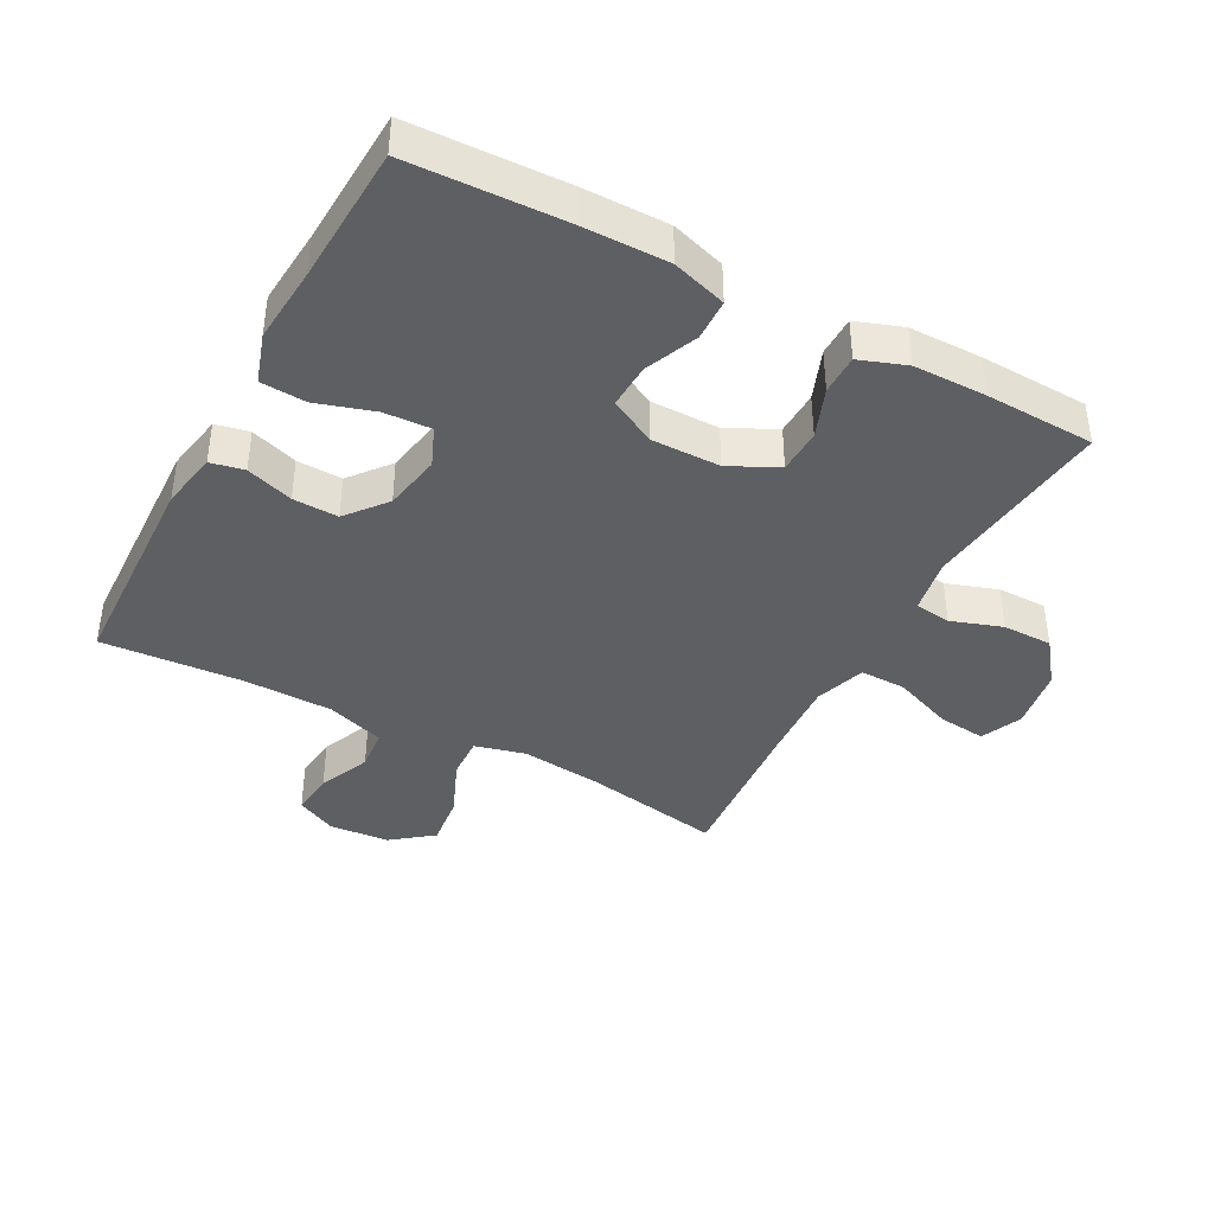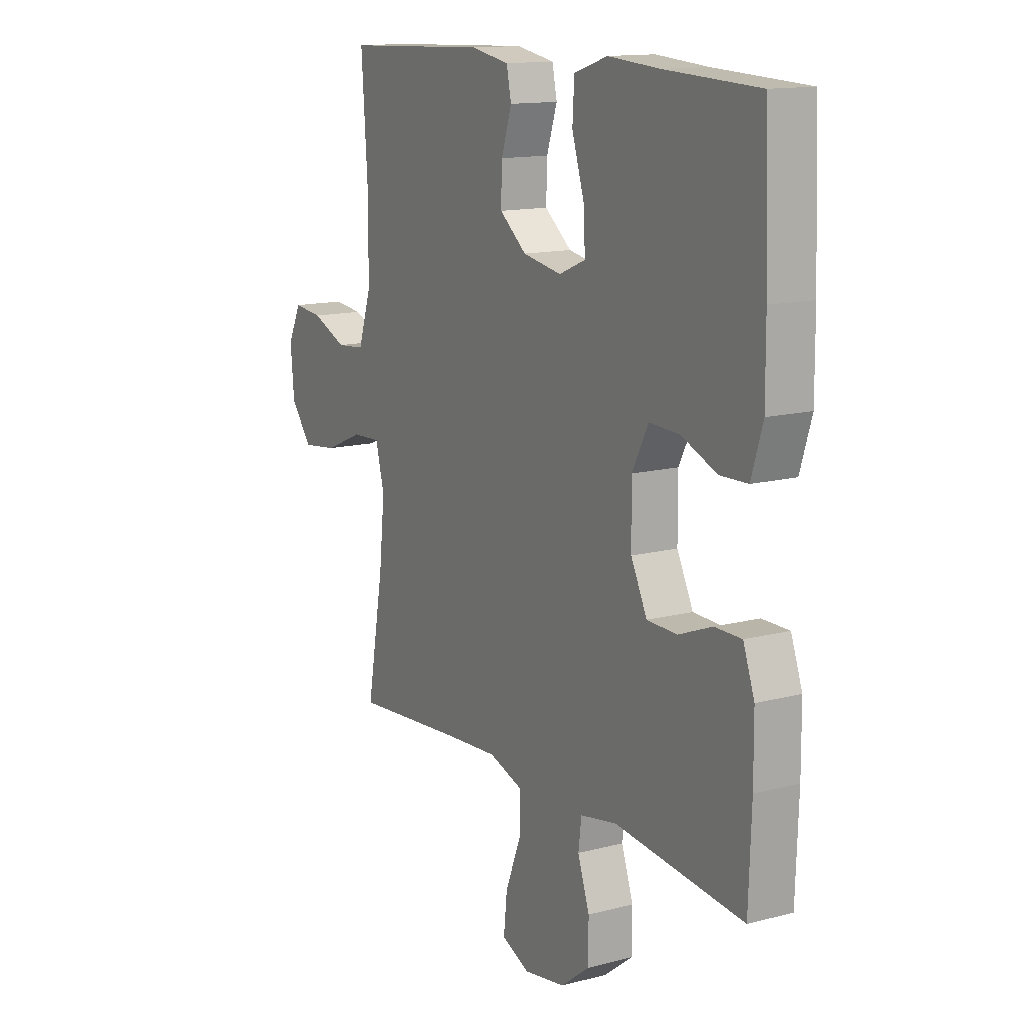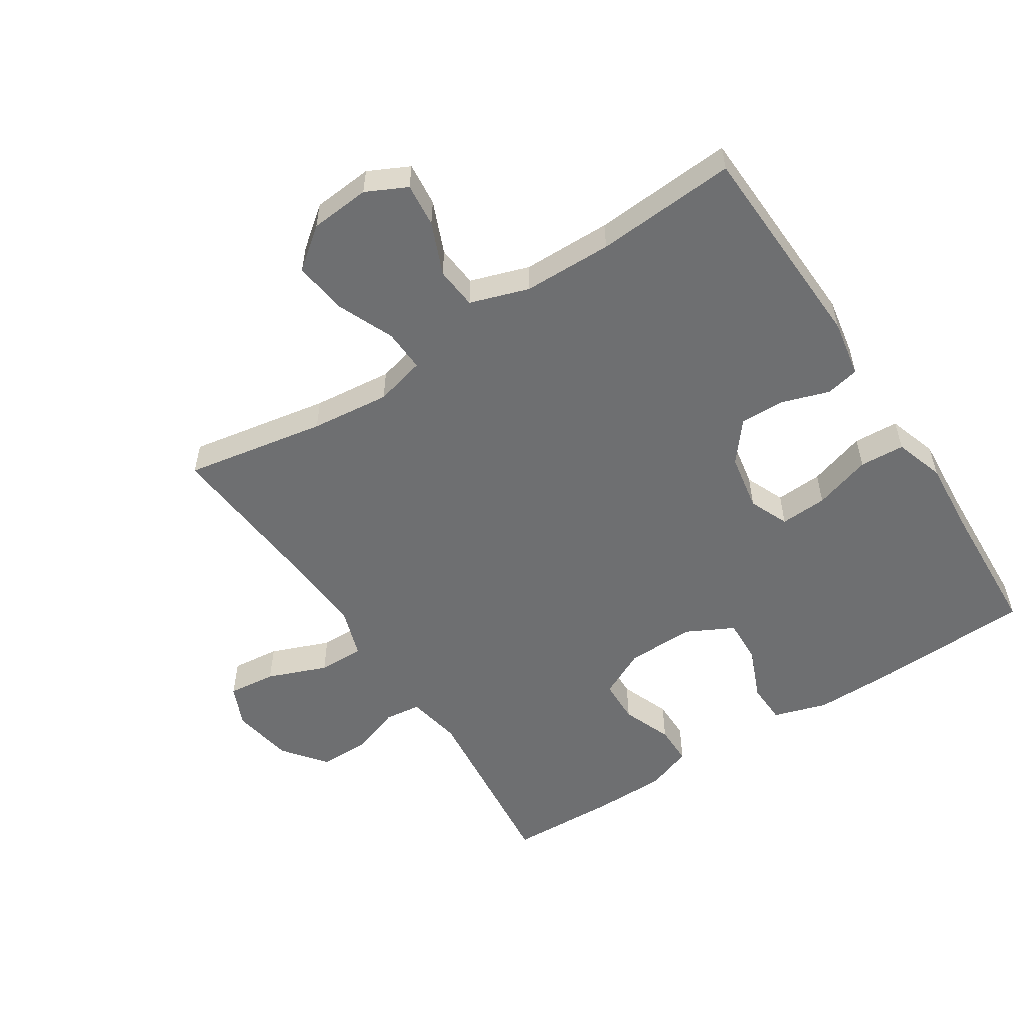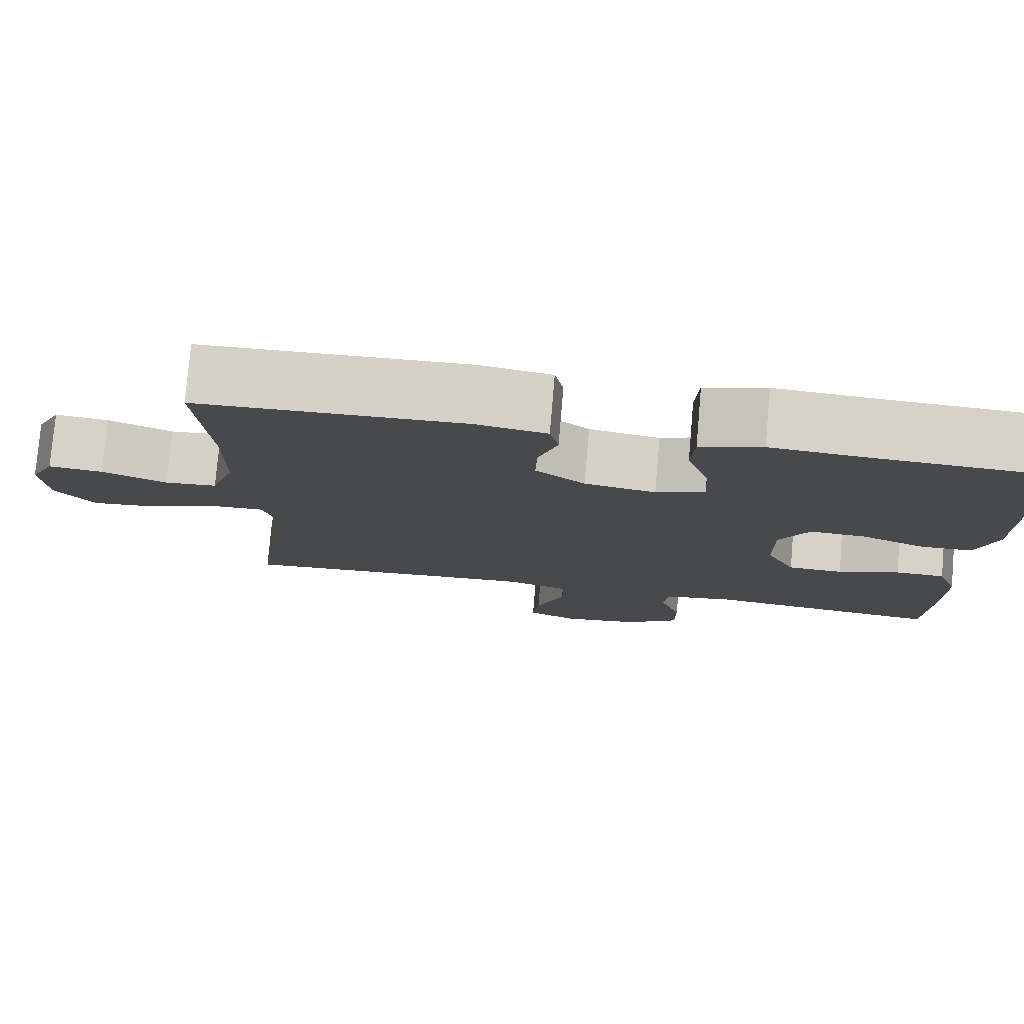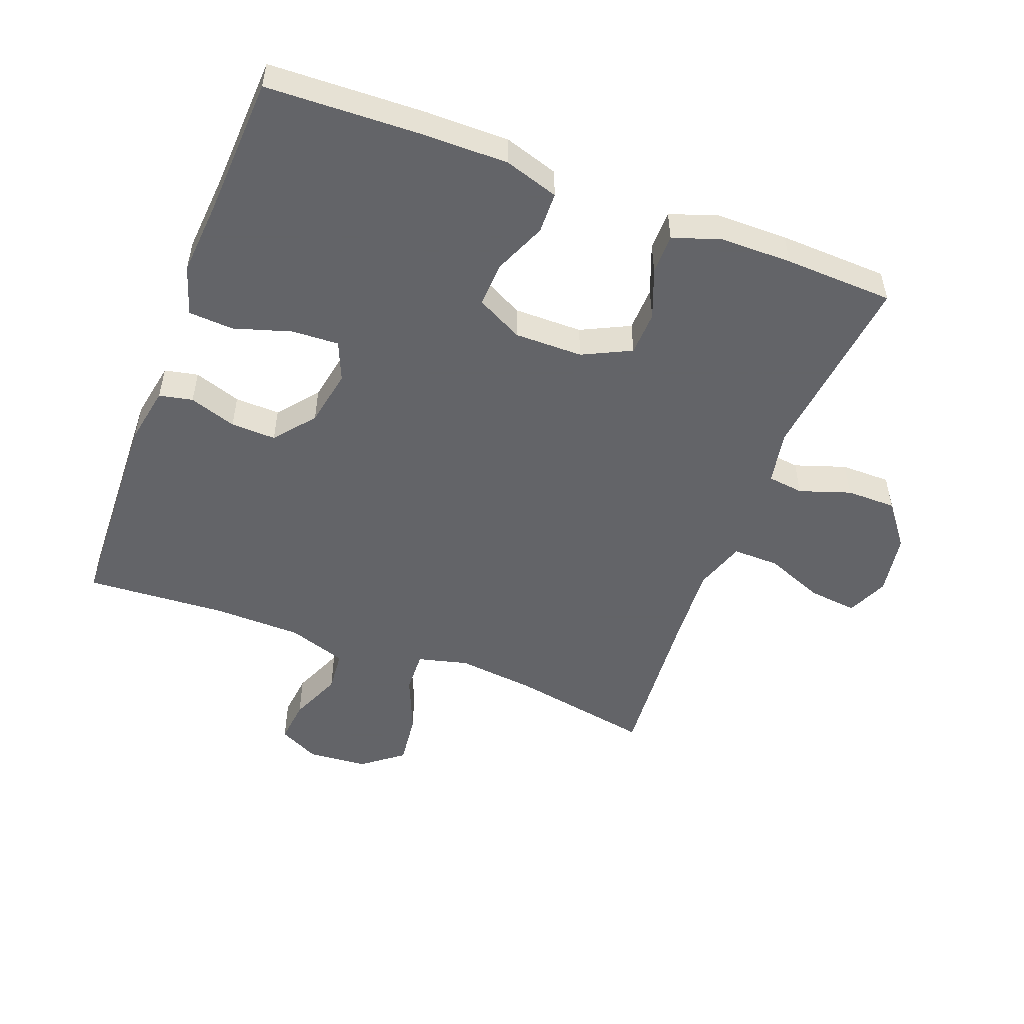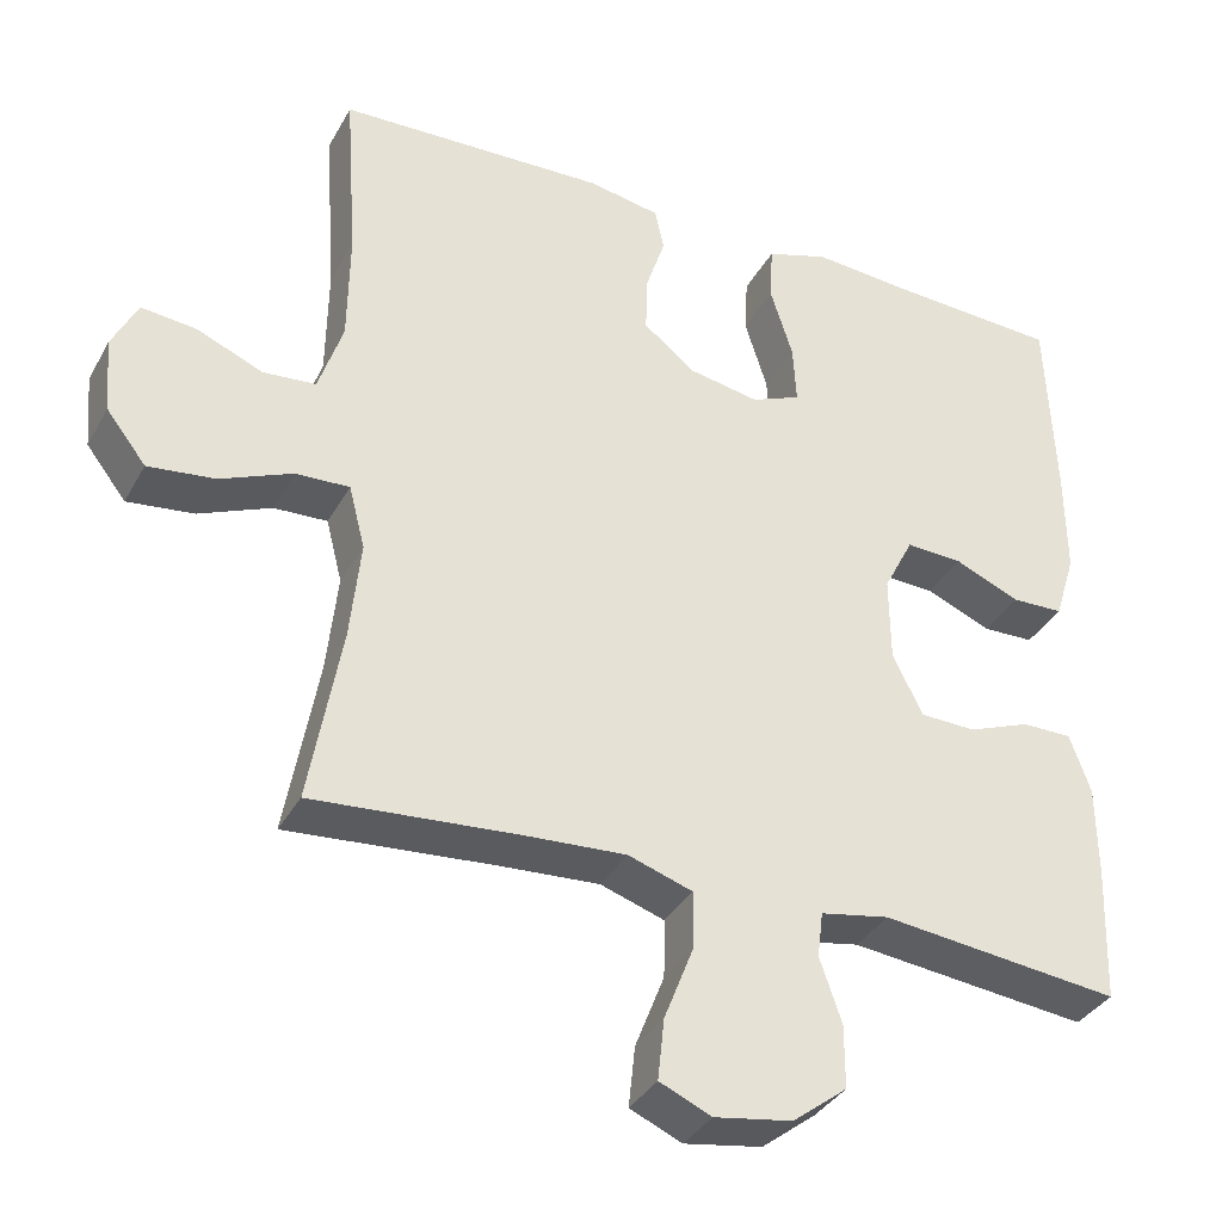
<metadata>
{"format":"obj","ext":"obj","renderer":"f3d","projection":"perspective","resolution":1024,"background":"white","views":[{"elev":-40.2,"azim":61.7,"up":"+Y"},{"elev":13.7,"azim":59.8,"up":"+Z"},{"elev":-54.5,"azim":-57.0,"up":"+Y"},{"elev":78.1,"azim":4.9,"up":"+Z"},{"elev":-51.3,"azim":69.0,"up":"+Y"},{"elev":-35.6,"azim":-25.7,"up":"+Z"}]}
</metadata>
<code>
v -0.5 0.07 -0.5
v -0.461 0.07 -0.281
v -0.448 0.07 -0.158
v -0.468 0.07 -0.08
v -0.534 0.07 -0.083
v -0.623 0.07 -0.121
v -0.705 0.07 -0.131
v -0.754 0.07 -0.068
v -0.762 0.07 0.025
v -0.731 0.07 0.088
v -0.663 0.07 0.081
v -0.582 0.07 0.047
v -0.517 0.07 0.053
v -0.487 0.07 0.144
v -0.485 0.07 0.282
v -0.5 0.07 0.5
v -0.168 0.07 0.513
v -0.079 0.07 0.497
v -0.068 0.07 0.445
v -0.092 0.07 0.372
v -0.094 0.07 0.302
v -0.032 0.07 0.252
v 0.057 0.07 0.236
v 0.118 0.07 0.262
v 0.114 0.07 0.335
v 0.086 0.07 0.424
v 0.09 0.07 0.494
v 0.167 0.07 0.519
v 0.286 0.07 0.51
v 0.5 0.07 0.5
v 0.51 0.07 0.258
v 0.511 0.07 0.128
v 0.485 0.07 0.044
v 0.421 0.07 0.042
v 0.34 0.07 0.076
v 0.27 0.07 0.079
v 0.233 0.07 0.007
v 0.234 0.07 -0.099
v 0.271 0.07 -0.174
v 0.34 0.07 -0.176
v 0.417 0.07 -0.146
v 0.479 0.07 -0.146
v 0.505 0.07 -0.218
v 0.506 0.07 -0.331
v 0.5 0.07 -0.5
v 0.204 0.07 -0.468
v 0.119 0.07 -0.484
v 0.112 0.07 -0.54
v 0.139 0.07 -0.619
v 0.139 0.07 -0.696
v 0.072 0.07 -0.748
v -0.024 0.07 -0.764
v -0.088 0.07 -0.736
v -0.08 0.07 -0.661
v -0.044 0.07 -0.569
v -0.043 0.07 -0.497
v -0.122 0.07 -0.471
v -0.246 0.07 -0.479
v -0.5 0 -0.5
v -0.461 0 -0.281
v -0.448 0 -0.158
v -0.468 0 -0.08
v -0.534 0 -0.083
v -0.623 0 -0.121
v -0.705 0 -0.131
v -0.754 0 -0.068
v -0.762 0 0.025
v -0.731 0 0.088
v -0.663 0 0.081
v -0.582 0 0.047
v -0.517 0 0.053
v -0.487 0 0.144
v -0.485 0 0.282
v -0.5 0 0.5
v -0.168 0 0.513
v -0.079 0 0.497
v -0.068 0 0.445
v -0.092 0 0.372
v -0.094 0 0.302
v -0.032 0 0.252
v 0.057 0 0.236
v 0.118 0 0.262
v 0.114 0 0.335
v 0.086 0 0.424
v 0.09 0 0.494
v 0.167 0 0.519
v 0.286 0 0.51
v 0.5 0 0.5
v 0.51 0 0.258
v 0.511 0 0.128
v 0.485 0 0.044
v 0.421 0 0.042
v 0.34 0 0.076
v 0.27 0 0.079
v 0.233 0 0.007
v 0.234 0 -0.099
v 0.271 0 -0.174
v 0.34 0 -0.176
v 0.417 0 -0.146
v 0.479 0 -0.146
v 0.505 0 -0.218
v 0.506 0 -0.331
v 0.5 0 -0.5
v 0.204 0 -0.468
v 0.119 0 -0.484
v 0.112 0 -0.54
v 0.139 0 -0.619
v 0.139 0 -0.696
v 0.072 0 -0.748
v -0.024 0 -0.764
v -0.088 0 -0.736
v -0.08 0 -0.661
v -0.044 0 -0.569
v -0.043 0 -0.497
v -0.122 0 -0.471
v -0.246 0 -0.479
f 53 54 55
f 52 53 55
f 51 52 55
f 50 51 55
f 49 50 55
f 48 49 55
f 47 48 55 56
f 46 47 56 57
f 44 45 46
f 43 44 46
f 42 43 46
f 41 42 46
f 40 41 46
f 39 40 46 57
f 33 34 35
f 32 33 35
f 31 32 35
f 30 31 35
f 29 30 35
f 29 35 36
f 28 29 36
f 27 28 36
f 26 27 36
f 25 26 36
f 24 25 36 37
f 18 19 20
f 17 18 20
f 16 17 20
f 15 16 20
f 14 15 20 21
f 13 14 21 22
f 10 11 12
f 9 10 12
f 8 9 12
f 7 8 12
f 6 7 12
f 5 6 12
f 4 5 12 13
f 58 1 2
f 58 2 3
f 57 58 3
f 39 57 3
f 38 39 3
f 4 13 22 23
f 24 37 38
f 23 24 38
f 4 23 38
f 3 4 38
f 113 112 111
f 113 111 110
f 113 110 109
f 113 109 108
f 113 108 107
f 113 107 106
f 114 113 106 105
f 115 114 105 104
f 104 103 102
f 104 102 101
f 104 101 100
f 104 100 99
f 104 99 98
f 115 104 98 97
f 93 92 91
f 93 91 90
f 93 90 89
f 93 89 88
f 93 88 87
f 94 93 87
f 94 87 86
f 94 86 85
f 94 85 84
f 94 84 83
f 95 94 83 82
f 78 77 76
f 78 76 75
f 78 75 74
f 78 74 73
f 79 78 73 72
f 80 79 72 71
f 70 69 68
f 70 68 67
f 70 67 66
f 70 66 65
f 70 65 64
f 70 64 63
f 71 70 63 62
f 60 59 116
f 61 60 116
f 61 116 115
f 61 115 97
f 61 97 96
f 81 80 71 62
f 96 95 82
f 96 82 81
f 96 81 62
f 96 62 61
f 1 59 60 2
f 2 60 61 3
f 3 61 62 4
f 4 62 63 5
f 5 63 64 6
f 6 64 65 7
f 7 65 66 8
f 8 66 67 9
f 9 67 68 10
f 10 68 69 11
f 11 69 70 12
f 12 70 71 13
f 13 71 72 14
f 14 72 73 15
f 15 73 74 16
f 16 74 75 17
f 17 75 76 18
f 18 76 77 19
f 19 77 78 20
f 20 78 79 21
f 21 79 80 22
f 22 80 81 23
f 23 81 82 24
f 24 82 83 25
f 25 83 84 26
f 26 84 85 27
f 27 85 86 28
f 28 86 87 29
f 29 87 88 30
f 30 88 89 31
f 31 89 90 32
f 32 90 91 33
f 33 91 92 34
f 34 92 93 35
f 35 93 94 36
f 36 94 95 37
f 37 95 96 38
f 38 96 97 39
f 39 97 98 40
f 40 98 99 41
f 41 99 100 42
f 42 100 101 43
f 43 101 102 44
f 44 102 103 45
f 45 103 104 46
f 46 104 105 47
f 47 105 106 48
f 48 106 107 49
f 49 107 108 50
f 50 108 109 51
f 51 109 110 52
f 52 110 111 53
f 53 111 112 54
f 54 112 113 55
f 55 113 114 56
f 56 114 115 57
f 57 115 116 58
f 58 116 59 1

</code>
